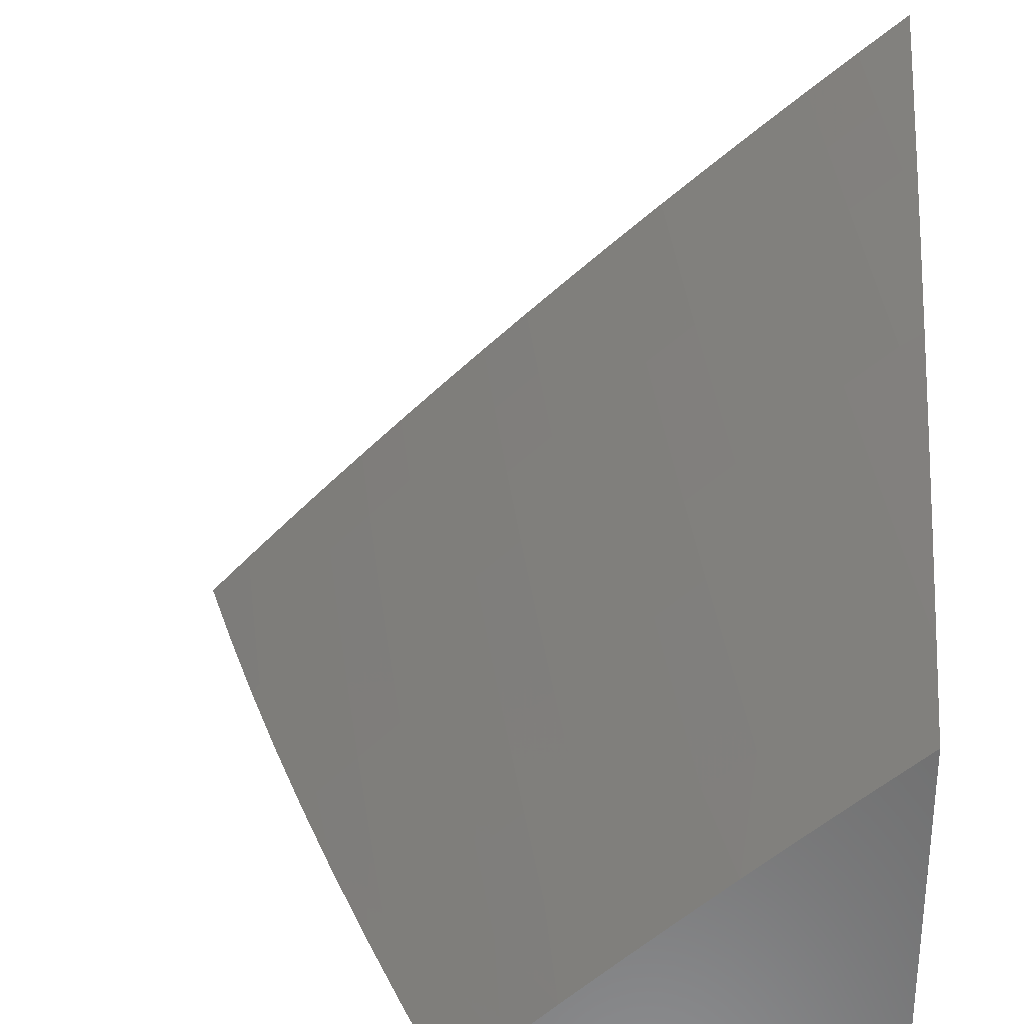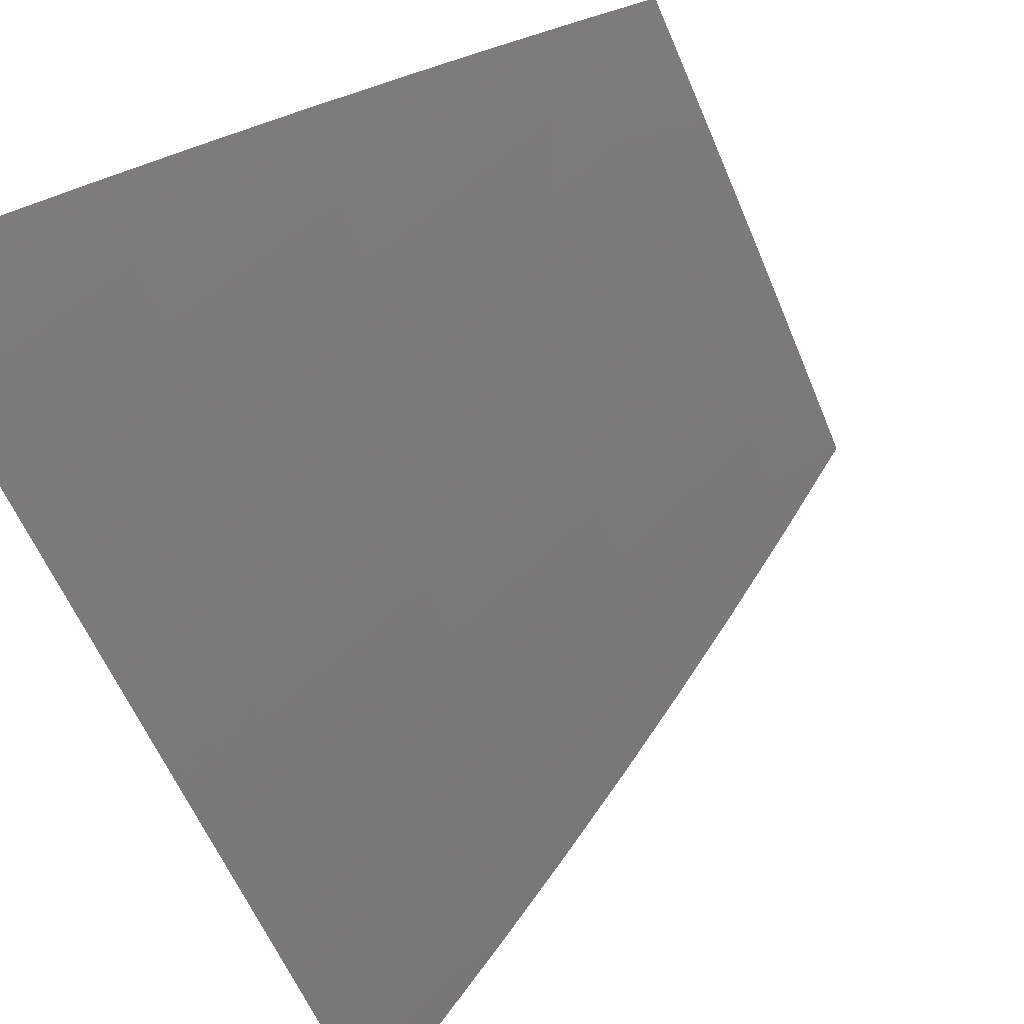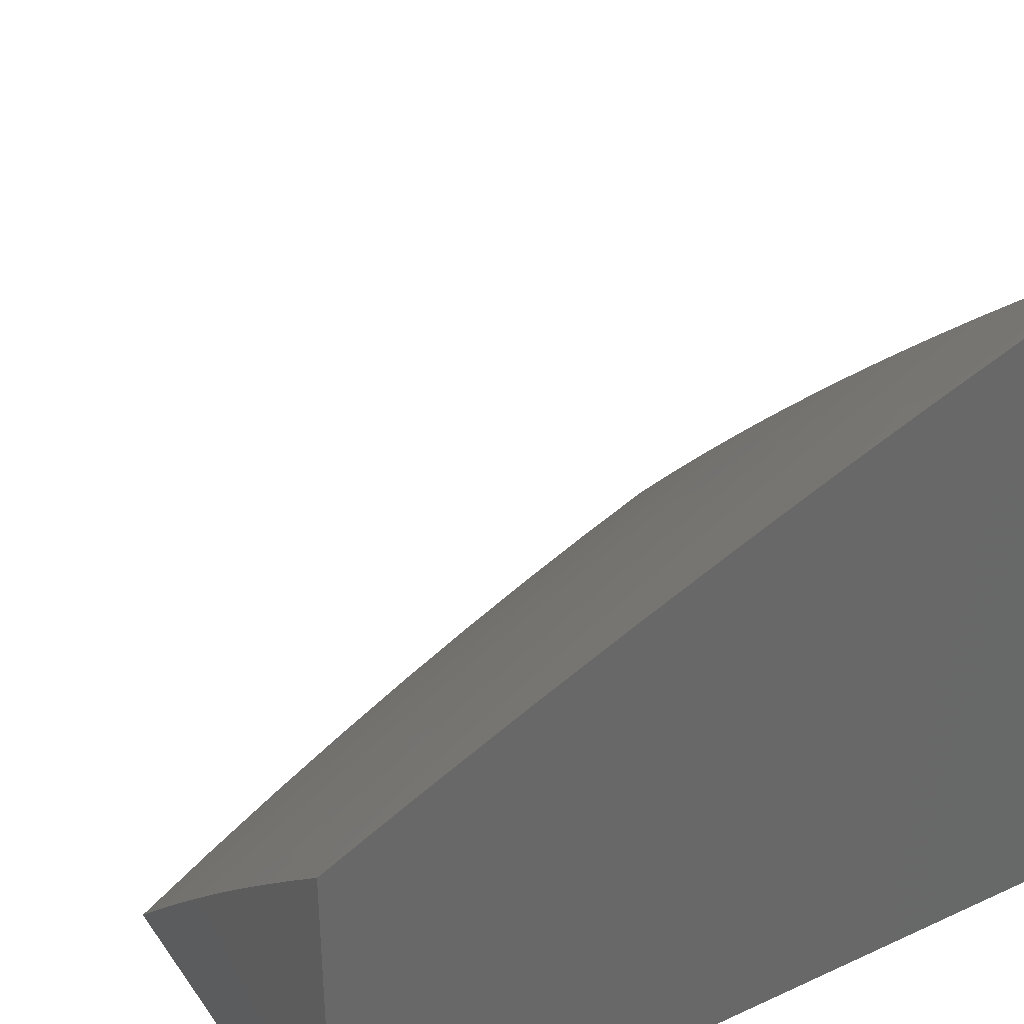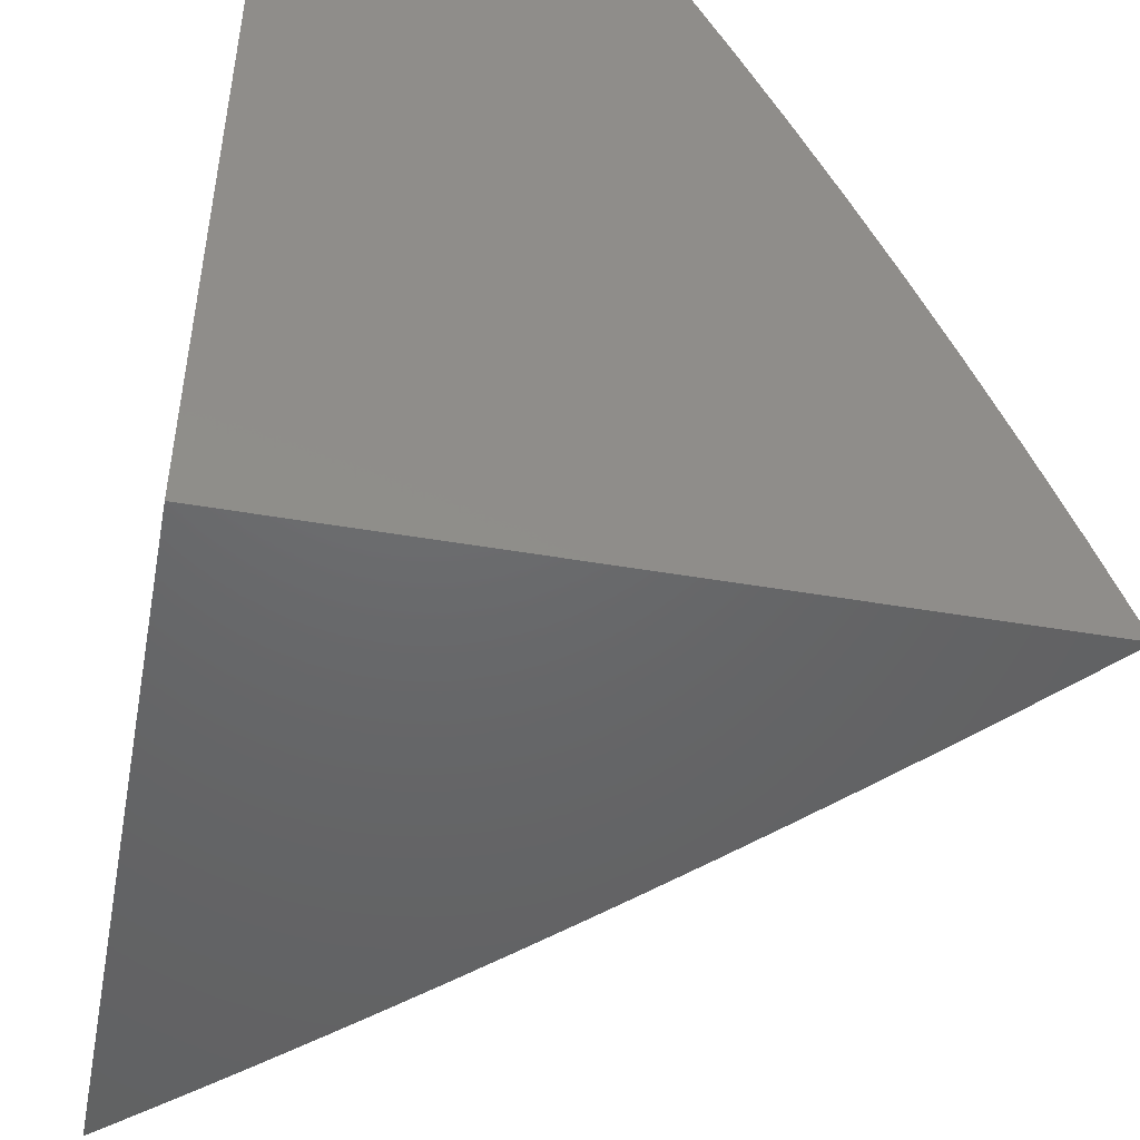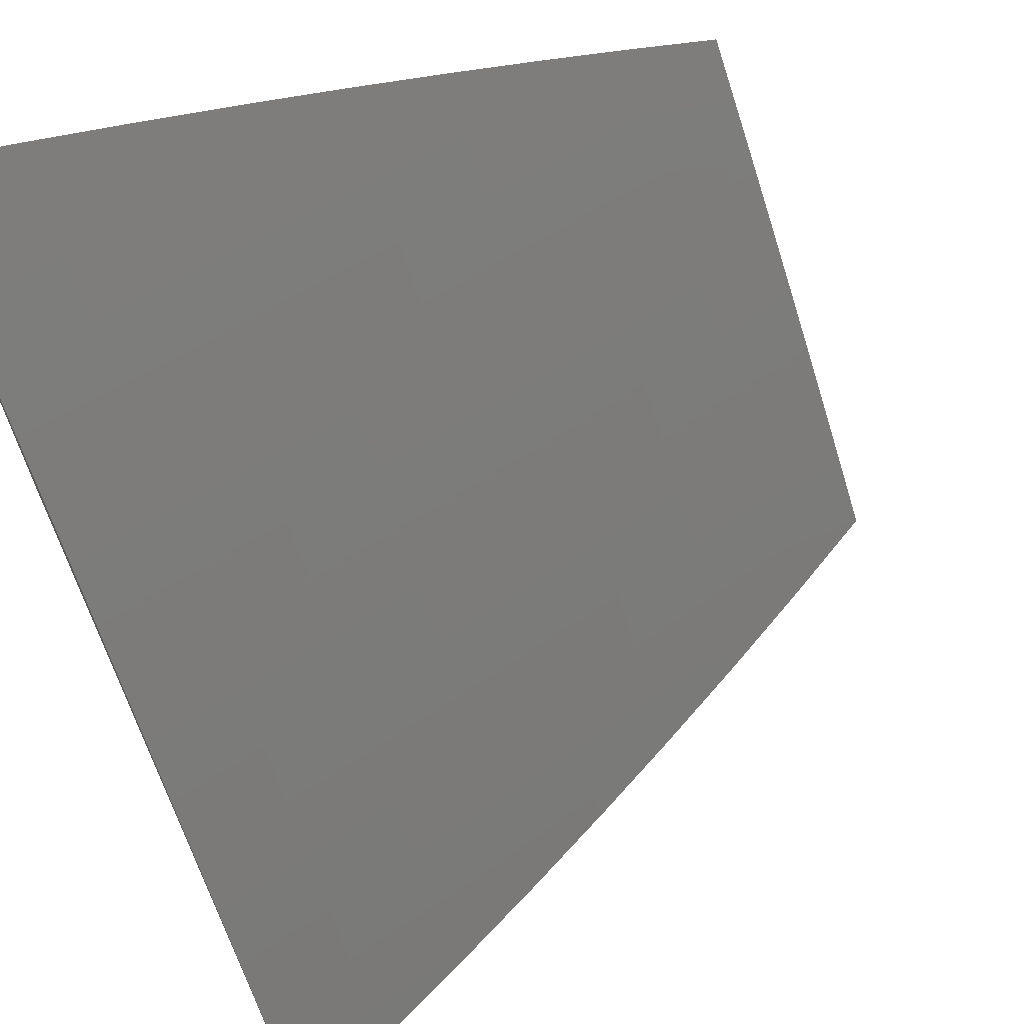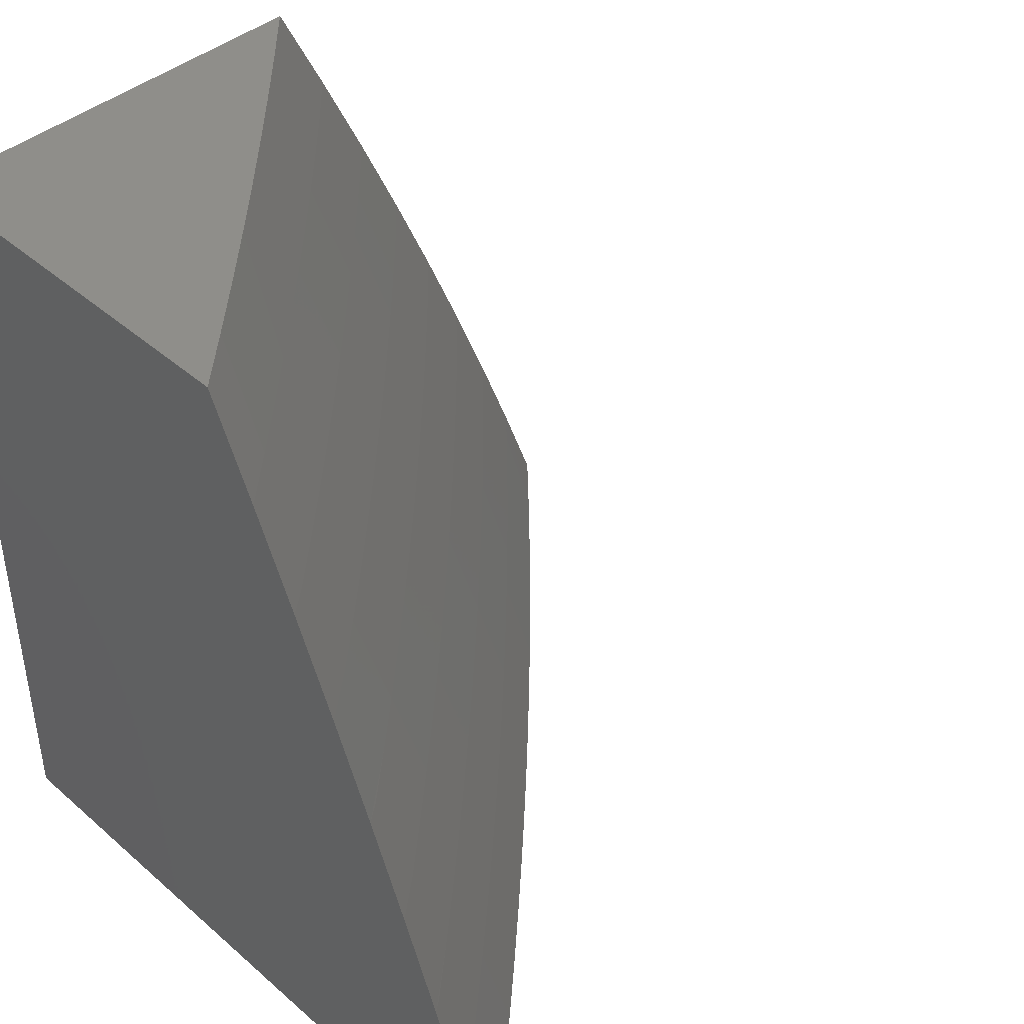
<metadata>
{"format":"stl","ext":"stl","renderer":"f3d","projection":"perspective","resolution":1024,"background":"white","views":[{"elev":30.7,"azim":3.8,"up":"+Y"},{"elev":72.7,"azim":-121.9,"up":"+Y"},{"elev":36.3,"azim":59.2,"up":"+Y"},{"elev":-47.3,"azim":79.0,"up":"+Z"},{"elev":67.3,"azim":-114.8,"up":"+Y"},{"elev":43.0,"azim":135.9,"up":"+Z"}]}
</metadata>
<code>
# stl→obj: 130 verts, 256 faces
v -7 7.892 3
v -7.061 7.84 3
v -7 7.848 3.128
v -7.039 7.815 3.125
v -7 7.801 3.254
v -7.016 7.789 3.251
v -7.076 7.737 3.251
v -7.1 7.762 3.125
v -7.16 7.709 3.125
v -7.183 7.734 3
v -7.243 7.68 3
v -7.122 7.787 3
v -7.22 7.656 3.125
v -7.303 7.626 3
v -7.28 7.602 3.125
v -7.362 7.571 3
v -7.339 7.547 3.125
v -7.421 7.516 3
v -7.397 7.492 3.125
v -7.479 7.46 3
v -7.456 7.437 3.125
v -7.537 7.404 3
v -7.514 7.381 3.125
v -7.595 7.348 3
v -7.571 7.325 3.125
v -7.652 7.291 3
v -7.628 7.268 3.125
v -7.709 7.234 3
v -7.685 7.211 3.125
v -7.765 7.176 3
v -7.741 7.153 3.125
v -7.821 7.118 3
v -7.796 7.095 3.125
v -7.877 7.059 3
v -7.852 7.037 3.125
v -7.885 7 3.128
v -7.837 7 3.255
v -7.932 7 3
v -7.826 7.013 3.251
v -7.786 7 3.381
v -7.771 7.072 3.251
v -7.744 7.047 3.376
v -7.688 7.105 3.376
v -7.661 7.079 3.501
v -7.605 7.136 3.501
v -7.576 7.109 3.626
v -7.521 7.165 3.626
v -7.491 7.137 3.751
v -7.435 7.193 3.751
v -7.405 7.163 3.876
v -7.349 7.218 3.876
v -7.32 7.185 4
v -7.292 7.273 3.876
v -7.257 7.246 4
v -7.235 7.327 3.876
v -7.193 7.306 4
v -7.178 7.381 3.876
v -7.129 7.366 4
v -7.12 7.434 3.876
v -7.065 7.425 4
v -7.061 7.487 3.876
v -7 7.484 4
v -7.003 7.54 3.876
v -7 7.541 3.878
v -7 7.597 3.755
v -7.734 7 3.507
v -7.716 7.022 3.501
v -7.68 7 3.631
v -7.632 7.052 3.626
v -7.623 7 3.755
v -7.602 7.024 3.751
v -7.565 7 3.878
v -7.547 7.081 3.751
v -7.516 7.052 3.876
v -7.461 7.108 3.876
v -7.444 7.062 4
v -7.382 7.124 4
v -7.505 7 4
v -7 7.651 3.631
v -7.059 7.601 3.626
v -7.032 7.571 3.751
v -7.09 7.518 3.751
v -7.149 7.465 3.751
v -7.207 7.411 3.751
v -7.265 7.357 3.751
v -7.322 7.303 3.751
v -7.379 7.248 3.751
v -7.086 7.629 3.501
v -7 7.703 3.506
v -7.026 7.682 3.501
v -7.052 7.71 3.376
v -7.112 7.657 3.376
v -7.136 7.684 3.251
v -7.196 7.63 3.251
v -7 7.753 3.381
v -7.171 7.604 3.376
v -7.256 7.576 3.251
v -7.145 7.576 3.501
v -7.23 7.55 3.376
v -7.314 7.522 3.251
v -7.118 7.548 3.626
v -7.204 7.523 3.501
v -7.289 7.496 3.376
v -7.373 7.467 3.251
v -7.177 7.494 3.626
v -7.235 7.441 3.626
v -7.293 7.386 3.626
v -7.351 7.332 3.626
v -7.408 7.277 3.626
v -7.464 7.221 3.626
v -7.263 7.469 3.501
v -7.347 7.441 3.376
v -7.431 7.412 3.251
v -7.321 7.414 3.501
v -7.379 7.36 3.501
v -7.436 7.304 3.501
v -7.493 7.249 3.501
v -7.549 7.193 3.501
v -7.405 7.386 3.376
v -7.489 7.356 3.251
v -7.463 7.331 3.376
v -7.52 7.275 3.376
v -7.577 7.219 3.376
v -7.633 7.162 3.376
v -7.546 7.3 3.251
v -7.603 7.244 3.251
v -7.659 7.187 3.251
v -7.715 7.129 3.251
v -7 7 4
v -7 7 3
f 1 2 3
f 3 2 4
f 3 4 5
f 5 4 6
f 5 6 7
f 7 6 8
f 7 8 9
f 9 8 10
f 9 10 11
f 2 12 4
f 4 12 8
f 4 8 6
f 12 10 8
f 9 11 13
f 13 11 14
f 13 14 15
f 15 14 16
f 15 16 17
f 17 16 18
f 17 18 19
f 19 18 20
f 19 20 21
f 21 20 22
f 21 22 23
f 23 22 24
f 23 24 25
f 25 24 26
f 25 26 27
f 27 26 28
f 27 28 29
f 29 28 30
f 29 30 31
f 31 30 32
f 31 32 33
f 33 32 34
f 33 34 35
f 35 34 36
f 35 36 37
f 34 38 36
f 35 37 39
f 39 37 40
f 39 40 41
f 41 40 42
f 41 42 43
f 43 42 44
f 43 44 45
f 45 44 46
f 45 46 47
f 47 46 48
f 47 48 49
f 49 48 50
f 49 50 51
f 51 50 52
f 51 52 53
f 53 52 54
f 53 54 55
f 55 54 56
f 55 56 57
f 57 56 58
f 57 58 59
f 59 58 60
f 59 60 61
f 61 60 62
f 61 62 63
f 63 62 64
f 63 64 65
f 40 66 42
f 42 66 67
f 42 67 44
f 44 67 68
f 44 68 69
f 69 68 70
f 69 70 71
f 71 70 72
f 71 72 73
f 73 72 74
f 73 74 75
f 75 74 76
f 75 76 77
f 66 68 67
f 72 78 74
f 74 78 76
f 75 77 50
f 50 77 52
f 79 80 65
f 65 80 81
f 65 81 63
f 63 81 82
f 63 82 61
f 61 82 83
f 61 83 59
f 59 83 84
f 59 84 57
f 57 84 85
f 57 85 55
f 55 85 86
f 55 86 53
f 53 86 87
f 53 87 51
f 51 87 49
f 80 79 88
f 88 79 89
f 88 89 90
f 90 89 91
f 90 91 92
f 92 91 93
f 92 93 94
f 94 93 13
f 94 13 15
f 89 95 91
f 91 95 7
f 91 7 93
f 93 7 9
f 93 9 13
f 95 5 7
f 88 90 92
f 88 92 96
f 96 92 94
f 96 94 97
f 97 94 15
f 97 15 17
f 80 88 98
f 98 88 96
f 98 96 99
f 99 96 97
f 99 97 100
f 100 97 17
f 100 17 19
f 81 80 101
f 101 80 98
f 101 98 102
f 102 98 99
f 102 99 103
f 103 99 100
f 103 100 104
f 104 100 19
f 104 19 21
f 81 101 82
f 82 101 105
f 82 105 83
f 83 105 106
f 83 106 84
f 84 106 107
f 84 107 85
f 85 107 108
f 85 108 86
f 86 108 109
f 86 109 87
f 87 109 110
f 87 110 49
f 49 110 47
f 105 101 102
f 105 102 111
f 111 102 103
f 111 103 112
f 112 103 104
f 112 104 113
f 113 104 21
f 113 21 23
f 105 111 106
f 106 111 114
f 106 114 107
f 107 114 115
f 107 115 108
f 108 115 116
f 108 116 109
f 109 116 117
f 109 117 110
f 110 117 118
f 110 118 47
f 47 118 45
f 114 111 112
f 114 112 119
f 119 112 113
f 119 113 120
f 120 113 23
f 120 23 25
f 114 119 115
f 115 119 121
f 115 121 116
f 116 121 122
f 116 122 117
f 117 122 123
f 117 123 118
f 118 123 124
f 118 124 45
f 45 124 43
f 121 119 120
f 121 120 125
f 125 120 25
f 125 25 27
f 121 125 122
f 122 125 126
f 122 126 123
f 123 126 127
f 123 127 124
f 124 127 128
f 124 128 43
f 43 128 41
f 126 125 27
f 75 50 48
f 127 126 29
f 29 126 27
f 73 75 48
f 73 48 46
f 128 127 31
f 31 127 29
f 44 69 46
f 46 69 73
f 41 128 33
f 33 128 31
f 69 71 73
f 39 41 35
f 35 41 33
f 78 72 129
f 129 72 70
f 129 70 130
f 130 70 68
f 130 68 66
f 66 40 130
f 130 40 37
f 130 37 36
f 36 38 130
f 38 34 130
f 130 34 32
f 130 32 30
f 30 28 130
f 130 28 26
f 130 26 24
f 24 22 130
f 130 22 20
f 130 20 18
f 18 16 130
f 130 16 14
f 130 14 11
f 11 10 130
f 130 10 12
f 130 12 2
f 2 1 130
f 62 60 129
f 129 60 58
f 129 58 56
f 56 54 129
f 129 54 52
f 129 52 77
f 77 76 129
f 129 76 78
f 1 3 130
f 130 3 5
f 130 5 95
f 95 89 130
f 130 89 79
f 130 79 65
f 130 65 129
f 129 65 64
f 129 64 62

</code>
